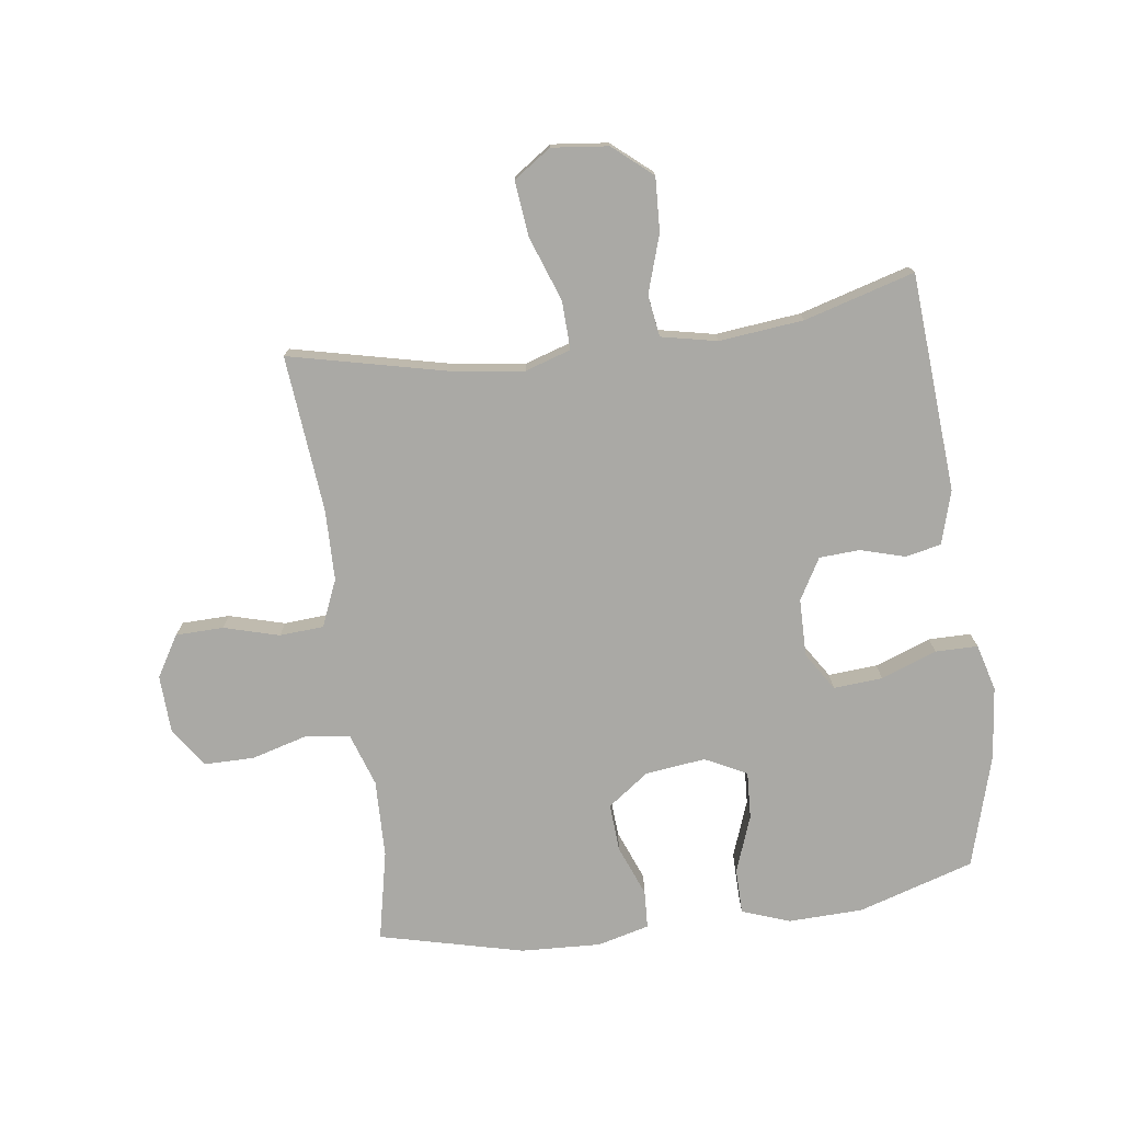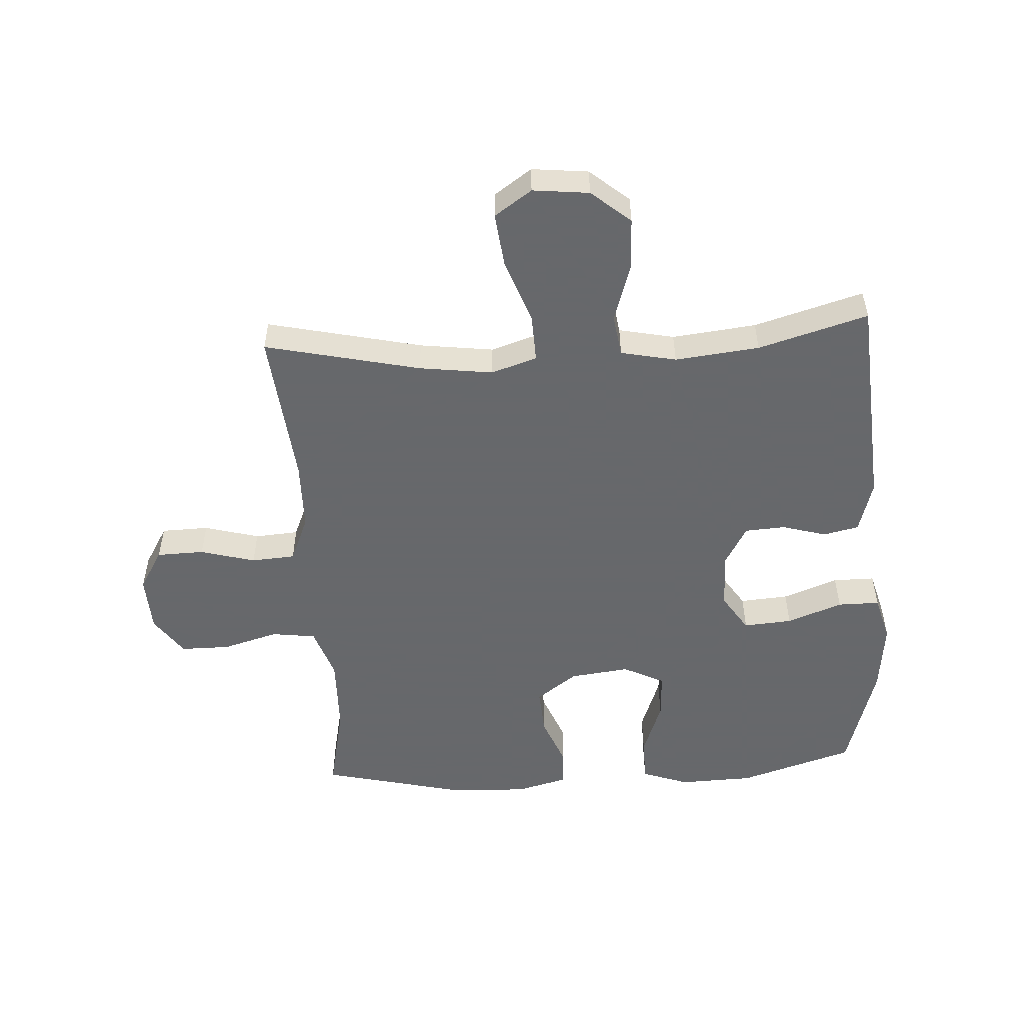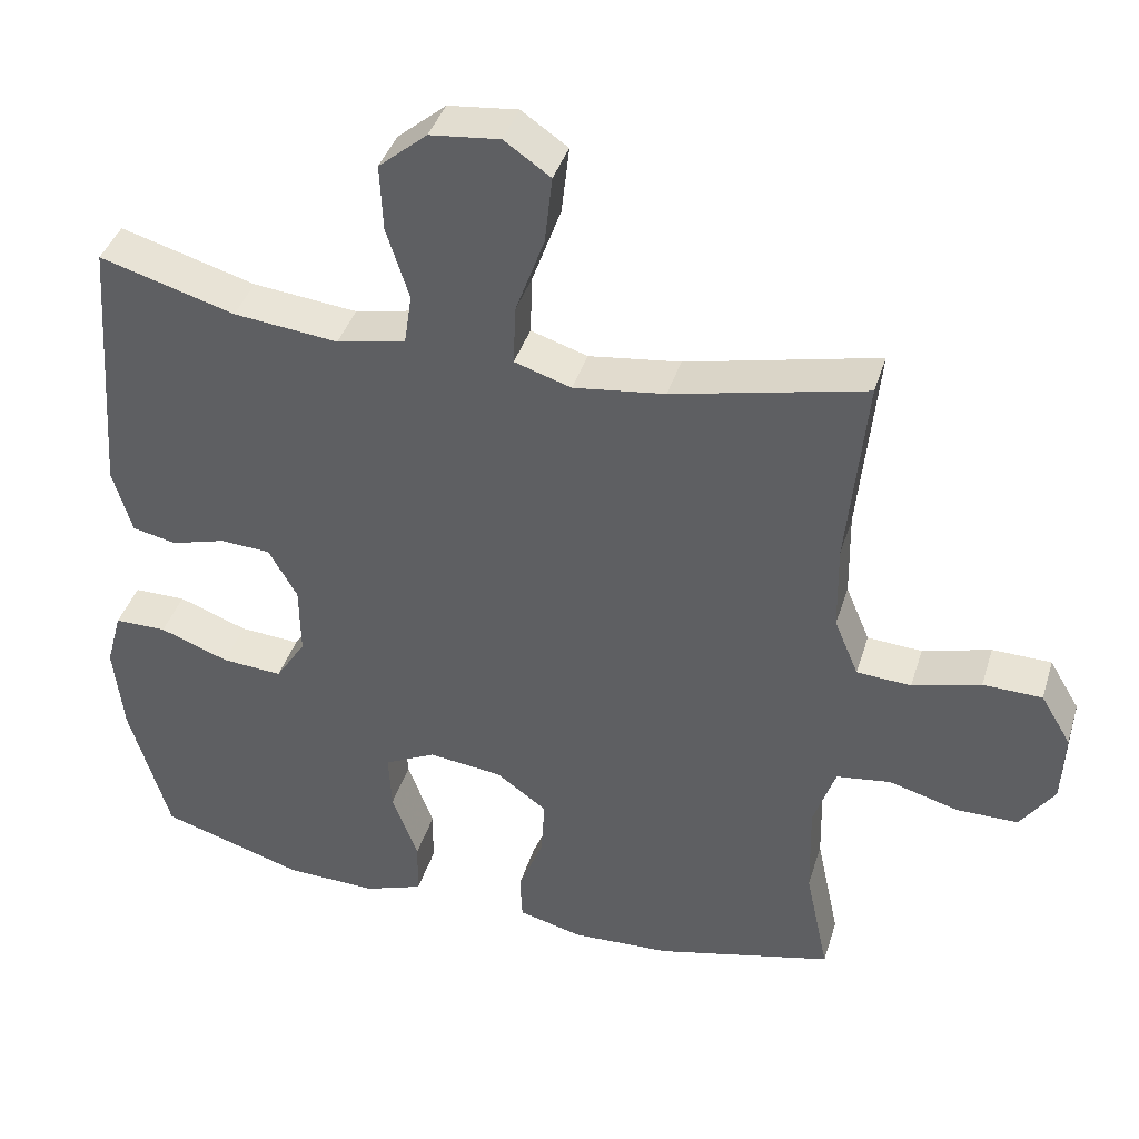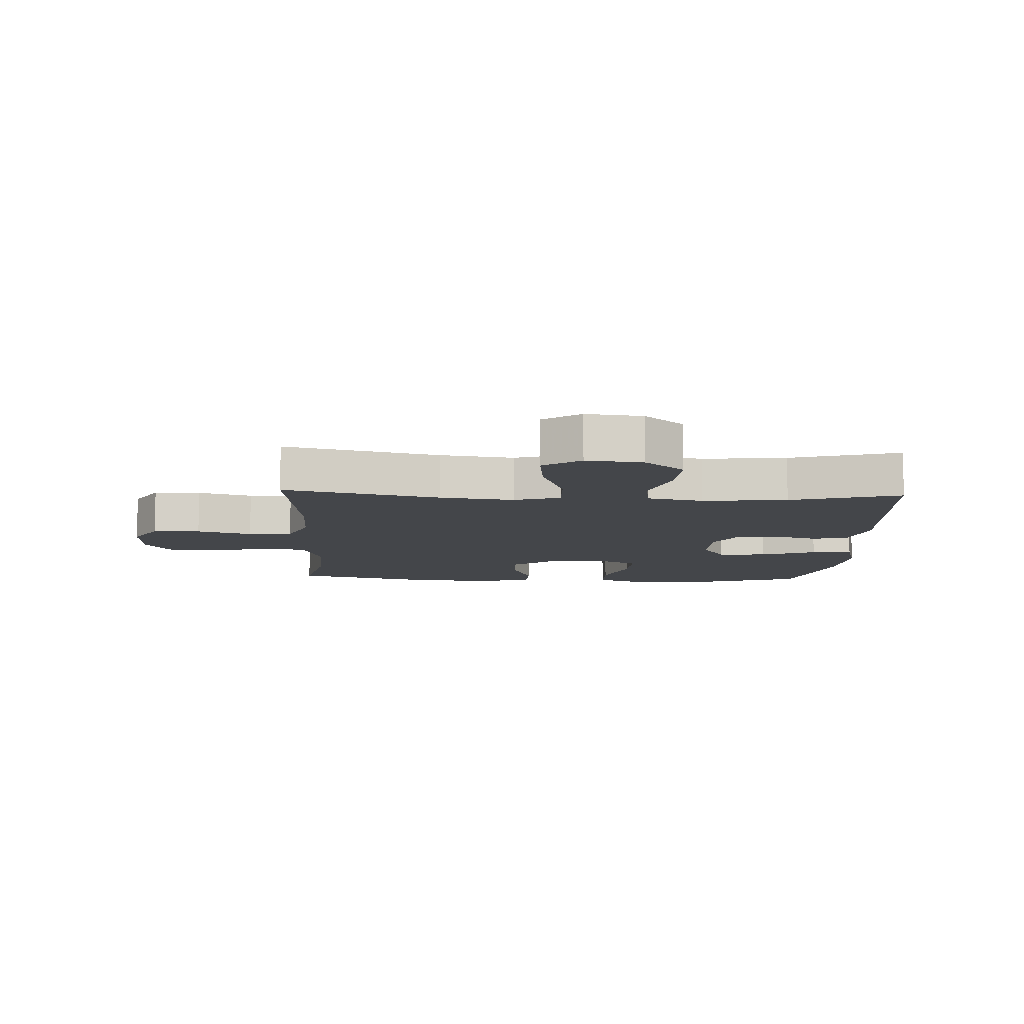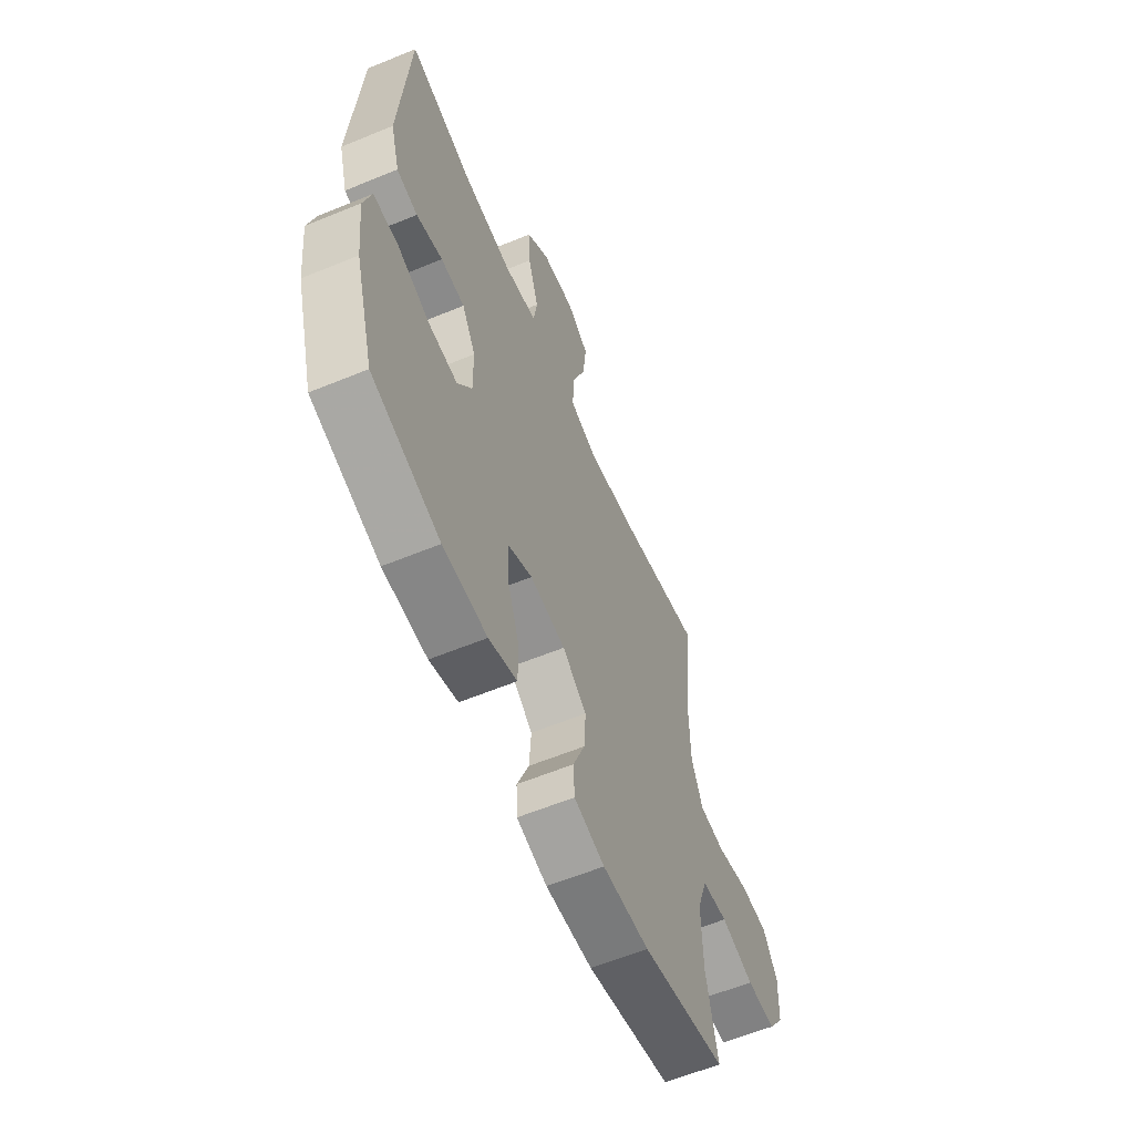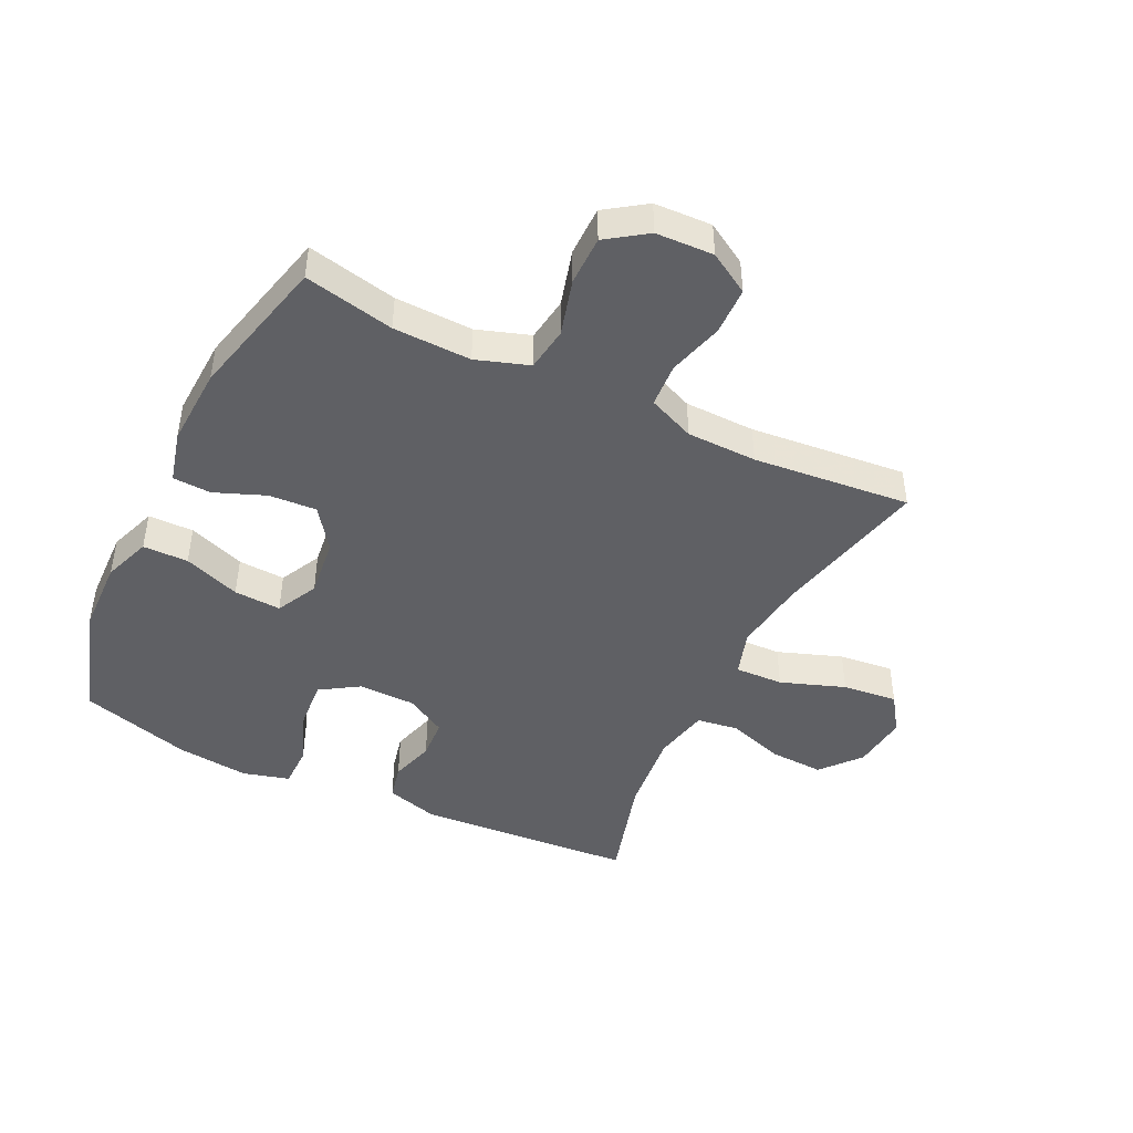
<metadata>
{"format":"obj","ext":"obj","renderer":"f3d","projection":"perspective","resolution":1024,"background":"white","views":[{"elev":-75.3,"azim":7.6,"up":"+Y"},{"elev":-52.3,"azim":3.5,"up":"+Y"},{"elev":40.0,"azim":-163.4,"up":"+Z"},{"elev":-9.6,"azim":-2.9,"up":"+Y"},{"elev":-60.4,"azim":112.8,"up":"+Z"},{"elev":-45.1,"azim":-116.0,"up":"+Y"}]}
</metadata>
<code>
v 0.5 0.07 -0.5
v 0.311 0.07 -0.559
v 0.189 0.07 -0.563
v 0.111 0.07 -0.535
v 0.11 0.07 -0.461
v 0.144 0.07 -0.368
v 0.148 0.07 -0.291
v 0.08 0.07 -0.257
v -0.018 0.07 -0.269
v -0.085 0.07 -0.318
v -0.08 0.07 -0.396
v -0.047 0.07 -0.479
v -0.05 0.07 -0.541
v -0.135 0.07 -0.563
v -0.265 0.07 -0.557
v -0.5 0.07 -0.5
v -0.469 0.07 -0.353
v -0.466 0.07 -0.226
v -0.495 0.07 -0.14
v -0.567 0.07 -0.13
v -0.659 0.07 -0.156
v -0.74 0.07 -0.156
v -0.785 0.07 -0.091
v -0.789 0.07 0.003
v -0.749 0.07 0.07
v -0.671 0.07 0.072
v -0.581 0.07 0.047
v -0.509 0.07 0.052
v -0.477 0.07 0.128
v -0.475 0.07 0.243
v -0.5 0.07 0.5
v -0.246 0.07 0.442
v -0.125 0.07 0.426
v -0.05 0.07 0.45
v -0.053 0.07 0.529
v -0.091 0.07 0.634
v -0.101 0.07 0.724
v -0.04 0.07 0.766
v 0.052 0.07 0.756
v 0.116 0.07 0.702
v 0.112 0.07 0.614
v 0.082 0.07 0.52
v 0.092 0.07 0.452
v 0.183 0.07 0.433
v 0.321 0.07 0.448
v 0.5 0.07 0.5
v 0.526 0.07 0.144
v 0.501 0.07 0.057
v 0.443 0.07 0.044
v 0.37 0.07 0.065
v 0.304 0.07 0.061
v 0.266 0.07 -0.006
v 0.265 0.07 -0.1
v 0.305 0.07 -0.162
v 0.385 0.07 -0.156
v 0.476 0.07 -0.122
v 0.545 0.07 -0.122
v 0.566 0.07 -0.198
v 0.553 0.07 -0.317
v 0.5 0 -0.5
v 0.311 0 -0.559
v 0.189 0 -0.563
v 0.111 0 -0.535
v 0.11 0 -0.461
v 0.144 0 -0.368
v 0.148 0 -0.291
v 0.08 0 -0.257
v -0.018 0 -0.269
v -0.085 0 -0.318
v -0.08 0 -0.396
v -0.047 0 -0.479
v -0.05 0 -0.541
v -0.135 0 -0.563
v -0.265 0 -0.557
v -0.5 0 -0.5
v -0.469 0 -0.353
v -0.466 0 -0.226
v -0.495 0 -0.14
v -0.567 0 -0.13
v -0.659 0 -0.156
v -0.74 0 -0.156
v -0.785 0 -0.091
v -0.789 0 0.003
v -0.749 0 0.07
v -0.671 0 0.072
v -0.581 0 0.047
v -0.509 0 0.052
v -0.477 0 0.128
v -0.475 0 0.243
v -0.5 0 0.5
v -0.246 0 0.442
v -0.125 0 0.426
v -0.05 0 0.45
v -0.053 0 0.529
v -0.091 0 0.634
v -0.101 0 0.724
v -0.04 0 0.766
v 0.052 0 0.756
v 0.116 0 0.702
v 0.112 0 0.614
v 0.082 0 0.52
v 0.092 0 0.452
v 0.183 0 0.433
v 0.321 0 0.448
v 0.5 0 0.5
v 0.526 0 0.144
v 0.501 0 0.057
v 0.443 0 0.044
v 0.37 0 0.065
v 0.304 0 0.061
v 0.266 0 -0.006
v 0.265 0 -0.1
v 0.305 0 -0.162
v 0.385 0 -0.156
v 0.476 0 -0.122
v 0.545 0 -0.122
v 0.566 0 -0.198
v 0.553 0 -0.317
f 55 56 57 58
f 54 55 58 59
f 47 48 49 50
f 45 46 47 50
f 44 45 50 51
f 43 44 51 52
f 39 40 41 42
f 37 38 39 42
f 35 36 37 42
f 34 35 42 43
f 33 34 43 52
f 30 31 32
f 29 30 32 33
f 28 29 33 52
f 24 25 26 27
f 20 21 22 23
f 19 20 23 24
f 14 15 16 17
f 14 17 18
f 11 12 13 14
f 10 11 14 18
f 9 10 18 19
f 3 4 5 6
f 3 6 7
f 2 3 7
f 54 59 1 2
f 53 54 2 7
f 52 53 7 8
f 24 27 28 52
f 19 24 52
f 8 9 19 52
f 117 116 115 114
f 118 117 114 113
f 109 108 107 106
f 109 106 105 104
f 110 109 104 103
f 111 110 103 102
f 101 100 99 98
f 101 98 97 96
f 101 96 95 94
f 102 101 94 93
f 111 102 93 92
f 91 90 89
f 92 91 89 88
f 111 92 88 87
f 86 85 84 83
f 82 81 80 79
f 83 82 79 78
f 76 75 74 73
f 77 76 73
f 73 72 71 70
f 77 73 70 69
f 78 77 69 68
f 65 64 63 62
f 66 65 62
f 66 62 61
f 61 60 118 113
f 66 61 113 112
f 67 66 112 111
f 111 87 86 83
f 111 83 78
f 111 78 68 67
f 1 60 61 2
f 2 61 62 3
f 3 62 63 4
f 4 63 64 5
f 5 64 65 6
f 6 65 66 7
f 7 66 67 8
f 8 67 68 9
f 9 68 69 10
f 10 69 70 11
f 11 70 71 12
f 12 71 72 13
f 13 72 73 14
f 14 73 74 15
f 15 74 75 16
f 16 75 76 17
f 17 76 77 18
f 18 77 78 19
f 19 78 79 20
f 20 79 80 21
f 21 80 81 22
f 22 81 82 23
f 23 82 83 24
f 24 83 84 25
f 25 84 85 26
f 26 85 86 27
f 27 86 87 28
f 28 87 88 29
f 29 88 89 30
f 30 89 90 31
f 31 90 91 32
f 32 91 92 33
f 33 92 93 34
f 34 93 94 35
f 35 94 95 36
f 36 95 96 37
f 37 96 97 38
f 38 97 98 39
f 39 98 99 40
f 40 99 100 41
f 41 100 101 42
f 42 101 102 43
f 43 102 103 44
f 44 103 104 45
f 45 104 105 46
f 46 105 106 47
f 47 106 107 48
f 48 107 108 49
f 49 108 109 50
f 50 109 110 51
f 51 110 111 52
f 52 111 112 53
f 53 112 113 54
f 54 113 114 55
f 55 114 115 56
f 56 115 116 57
f 57 116 117 58
f 58 117 118 59
f 59 118 60 1

</code>
